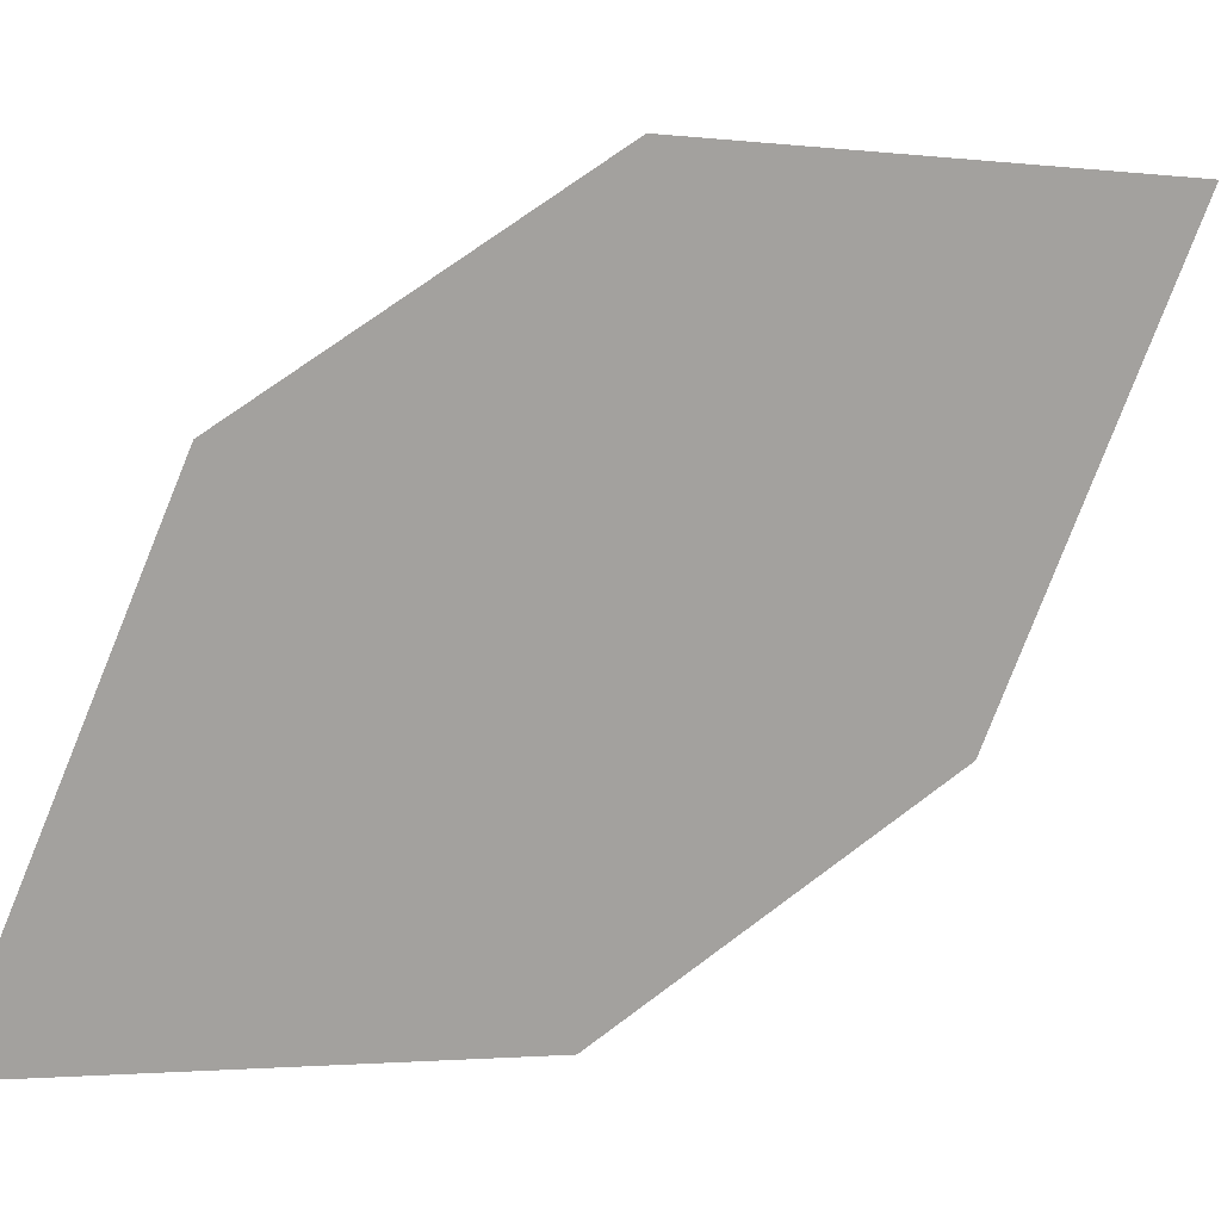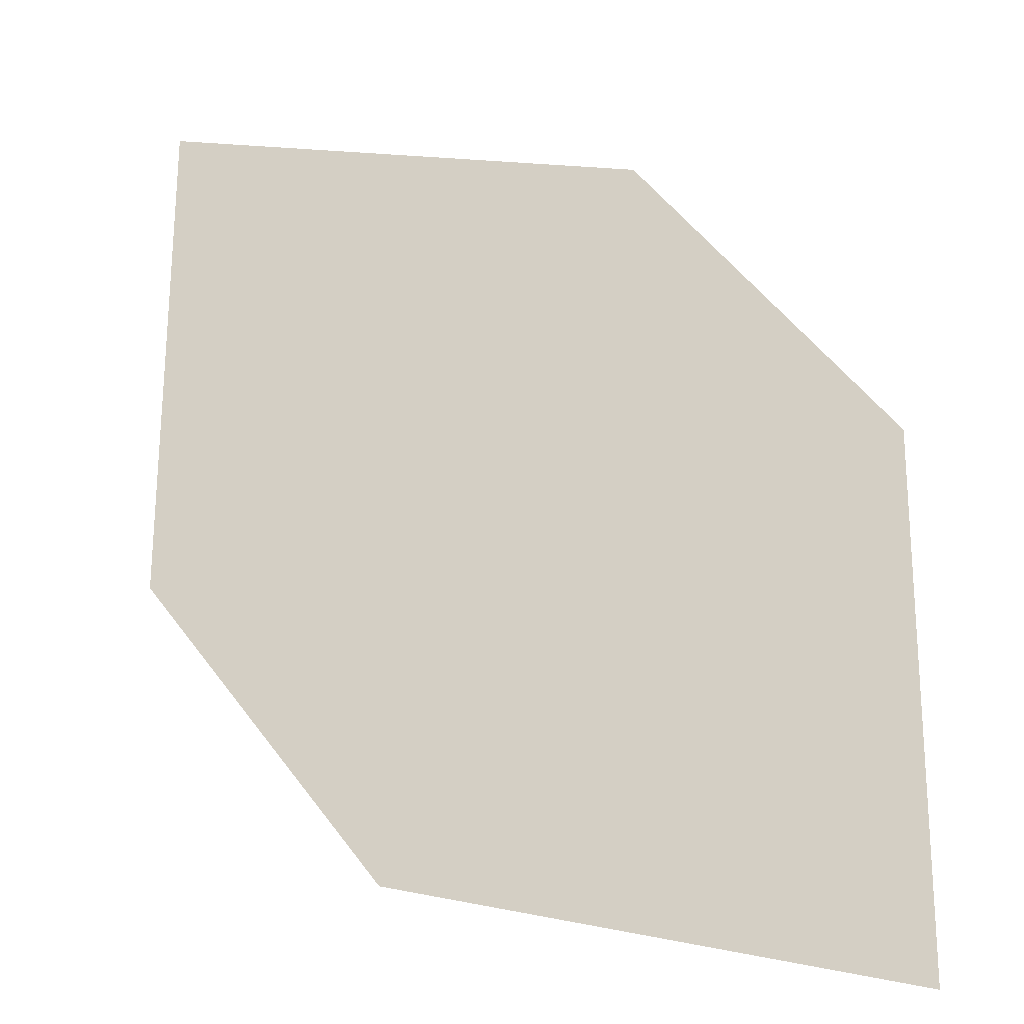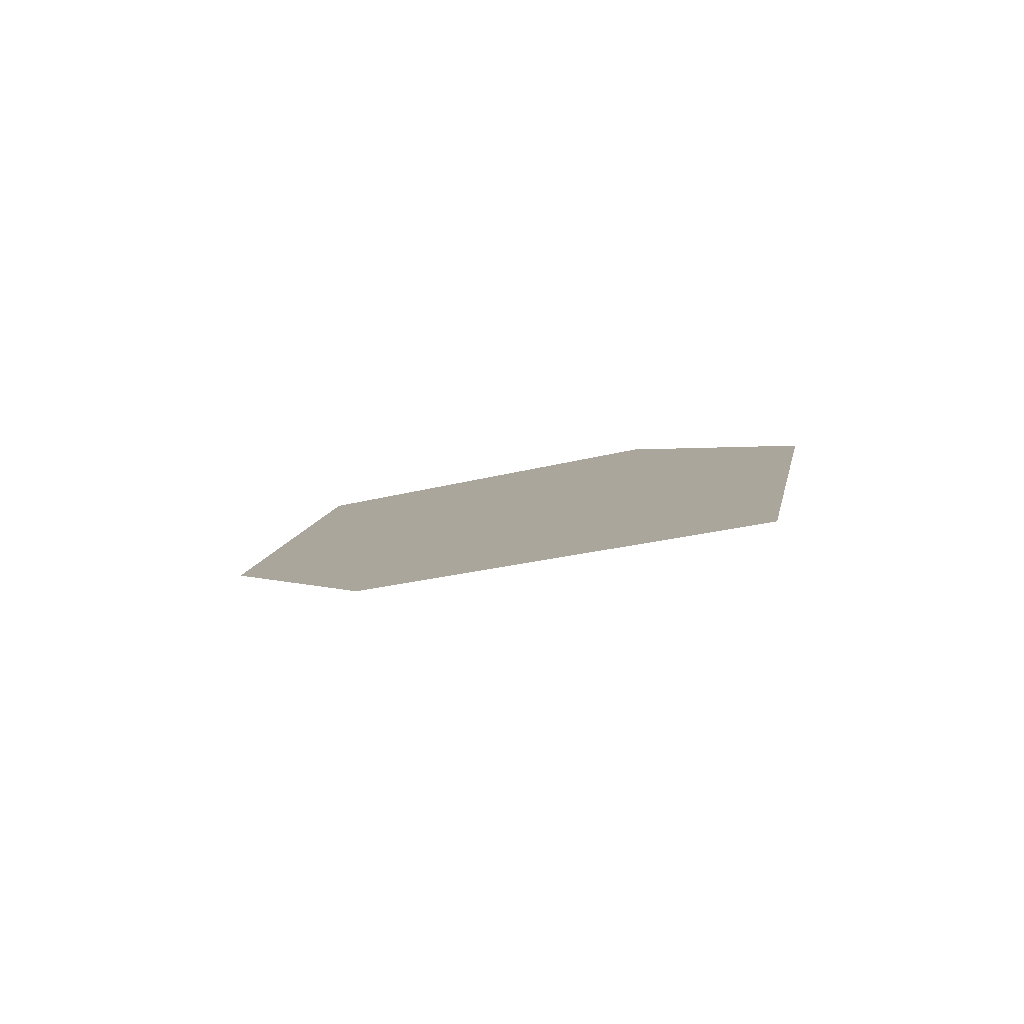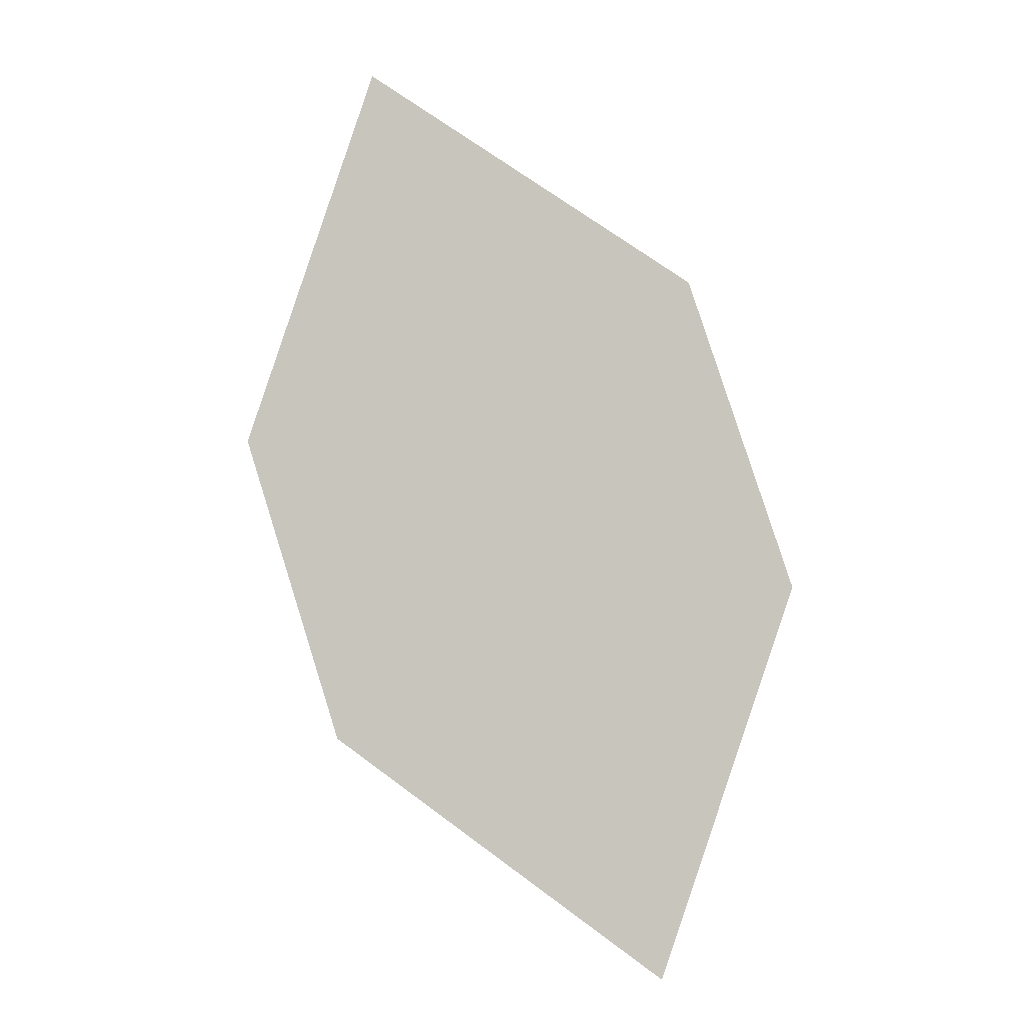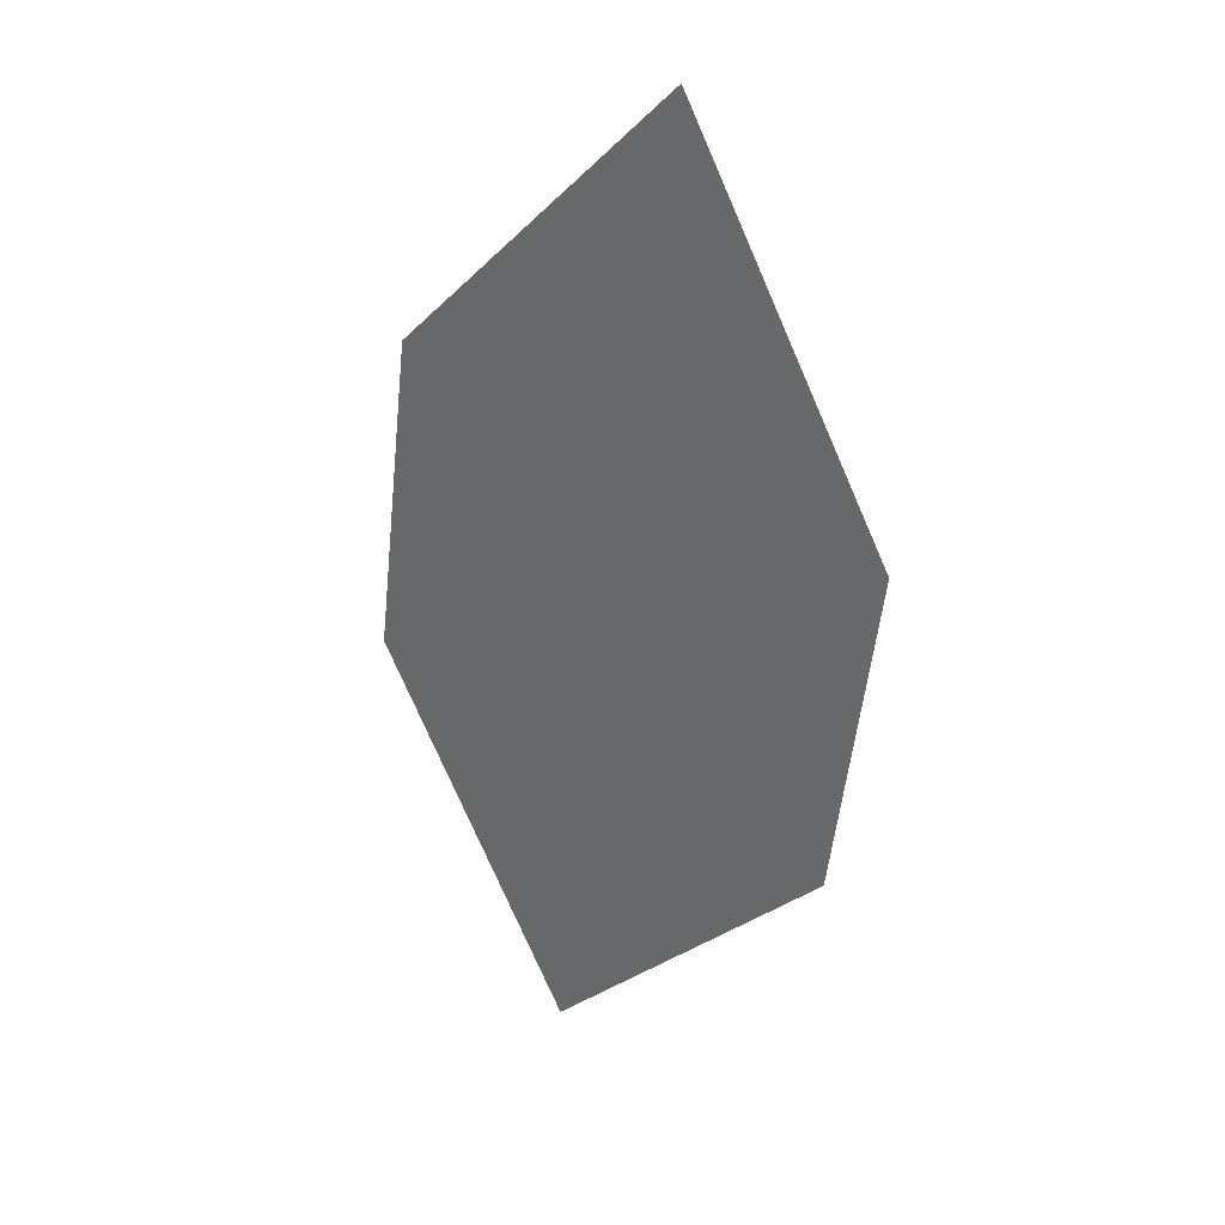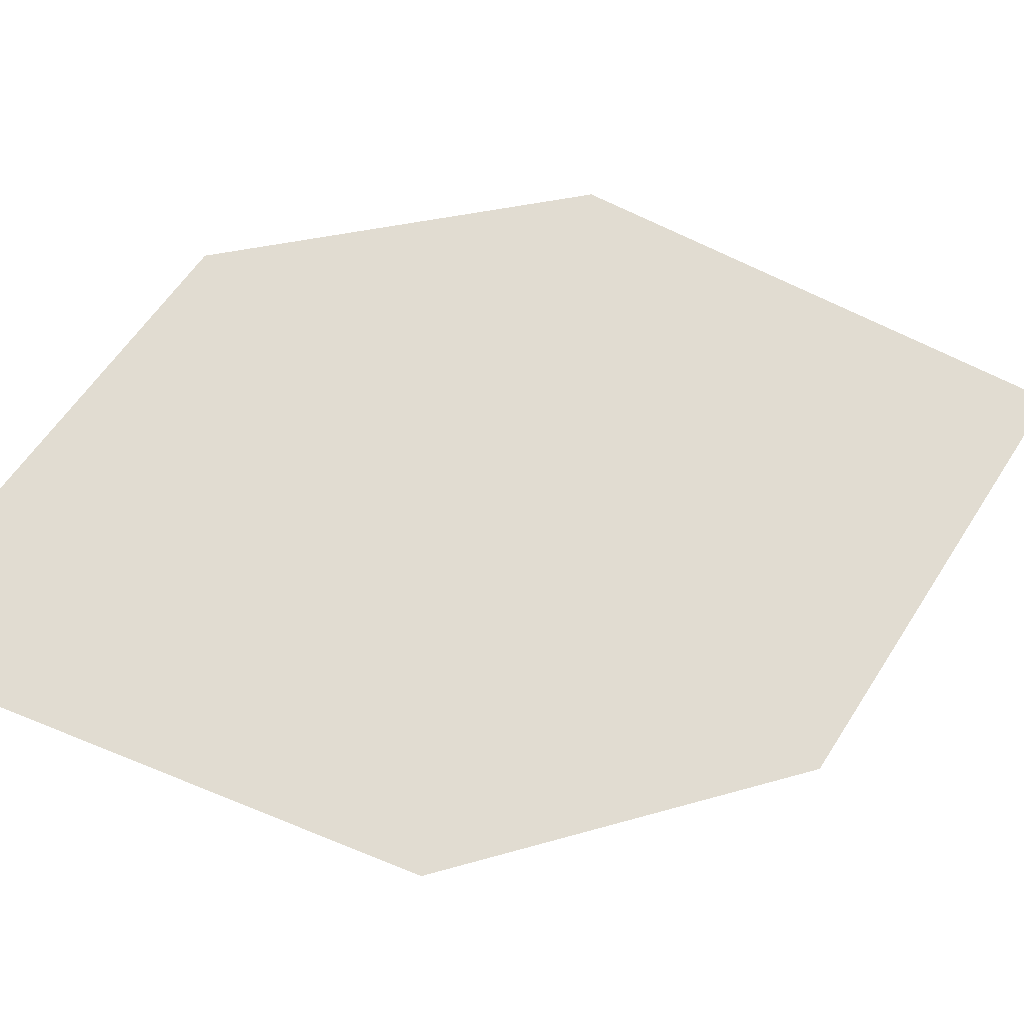
<metadata>
{"format":"obj","ext":"obj","renderer":"f3d","projection":"perspective","resolution":1024,"background":"white","views":[{"elev":-68.5,"azim":-42.6,"up":"+Z"},{"elev":77.2,"azim":-19.8,"up":"+Z"},{"elev":78.4,"azim":150.0,"up":"+Y"},{"elev":13.8,"azim":-3.2,"up":"+Y"},{"elev":9.0,"azim":-156.6,"up":"+Y"},{"elev":79.0,"azim":91.0,"up":"+Z"}]}
</metadata>
<code>
o leaves.139
v 0.2283 -0.05692 1.248
v 0.2429 -0.01705 1.238
v 0.1989 0.03514 1.207
v 0.1942 -0.03542 1.231
v 0.1844 -0.004736 1.218
v 0.233 0.01364 1.224
f 1 2 6 3
f 1 3 5 4

</code>
